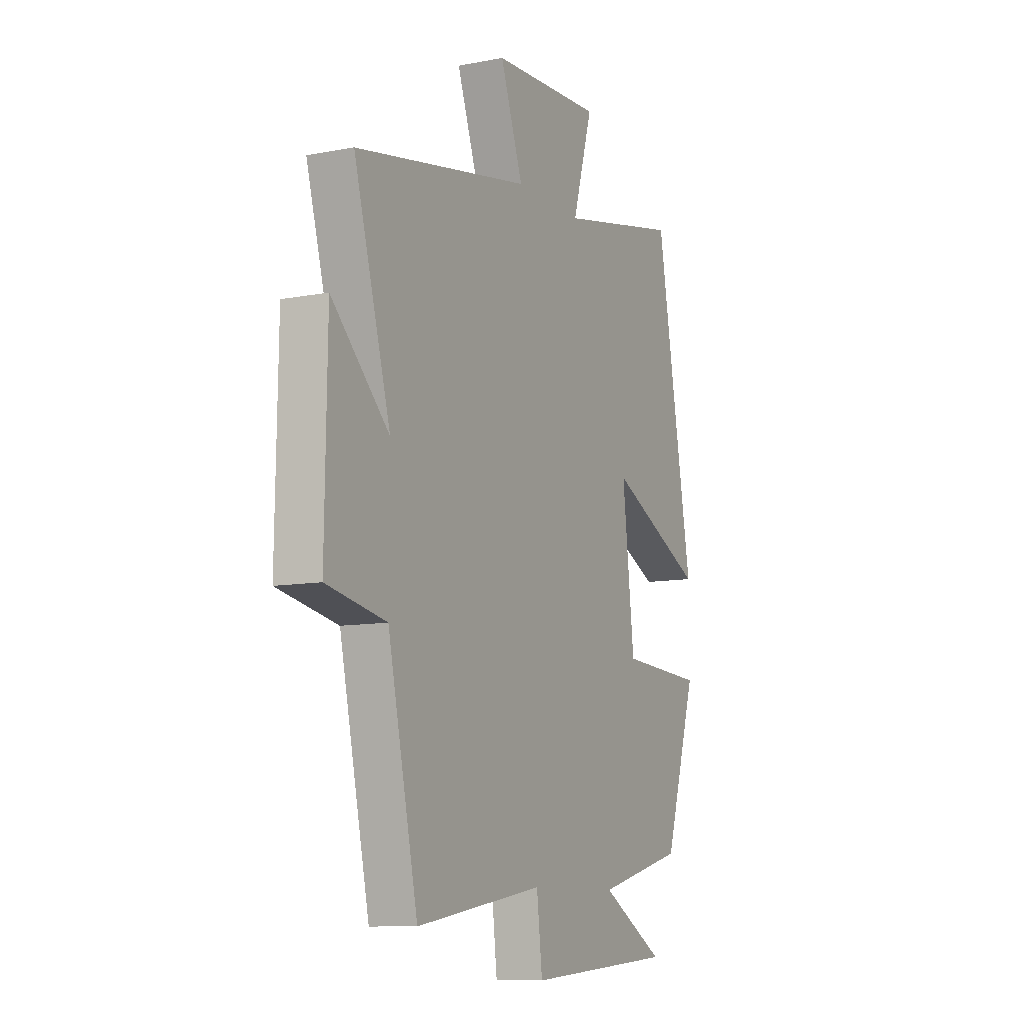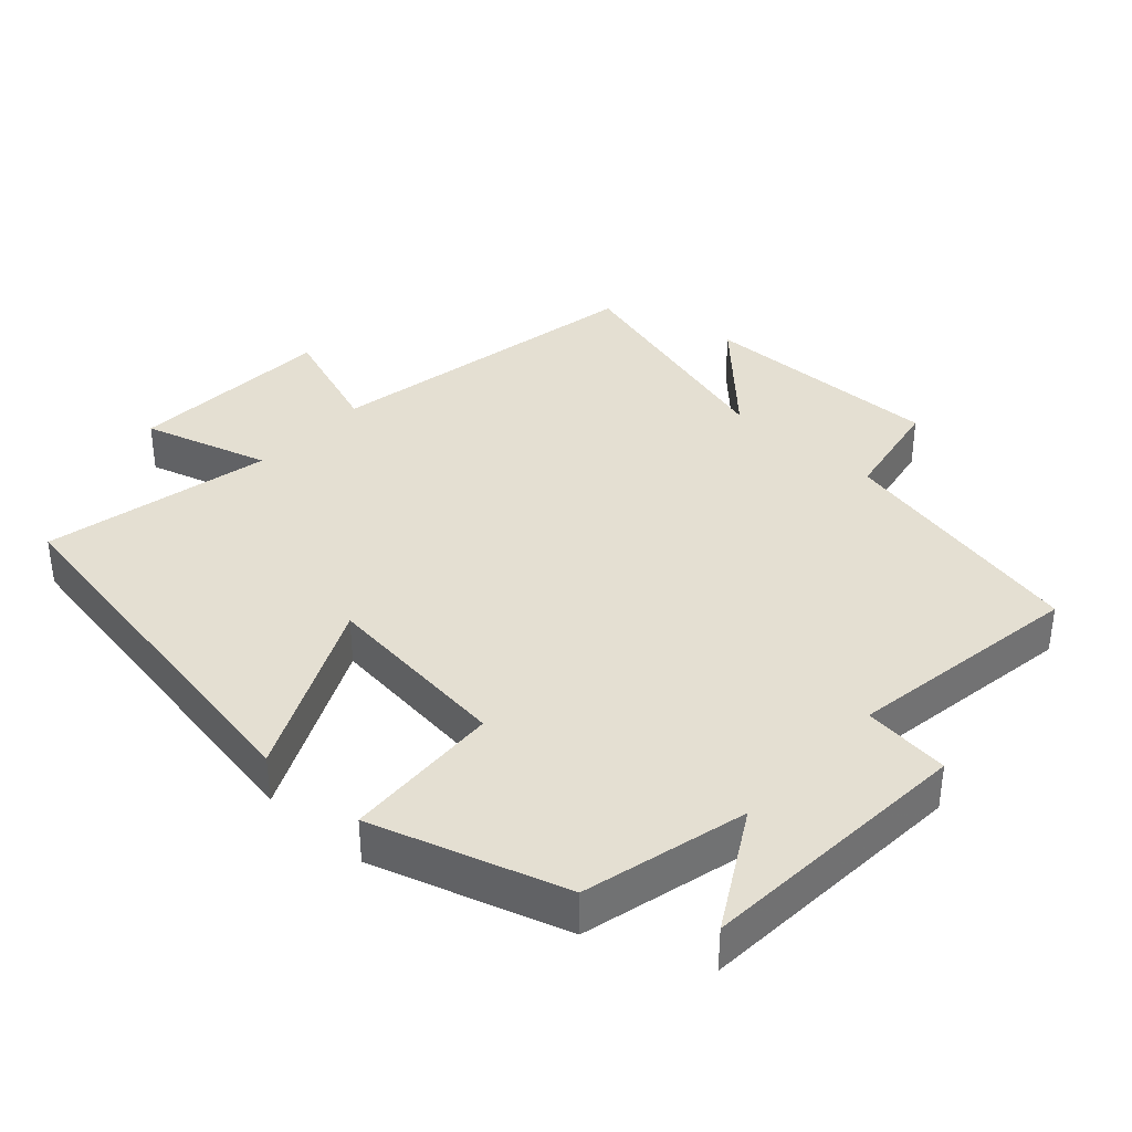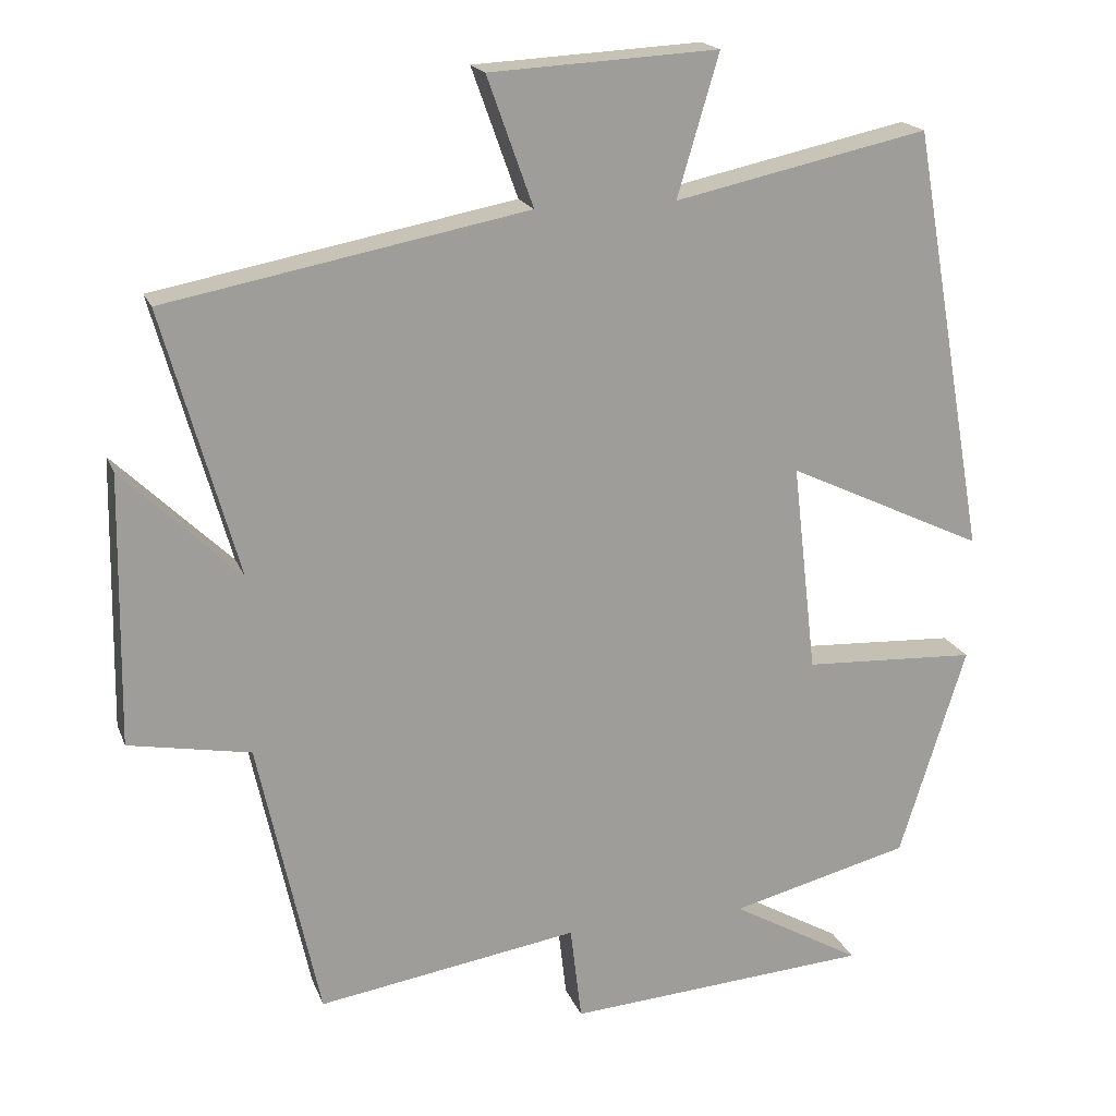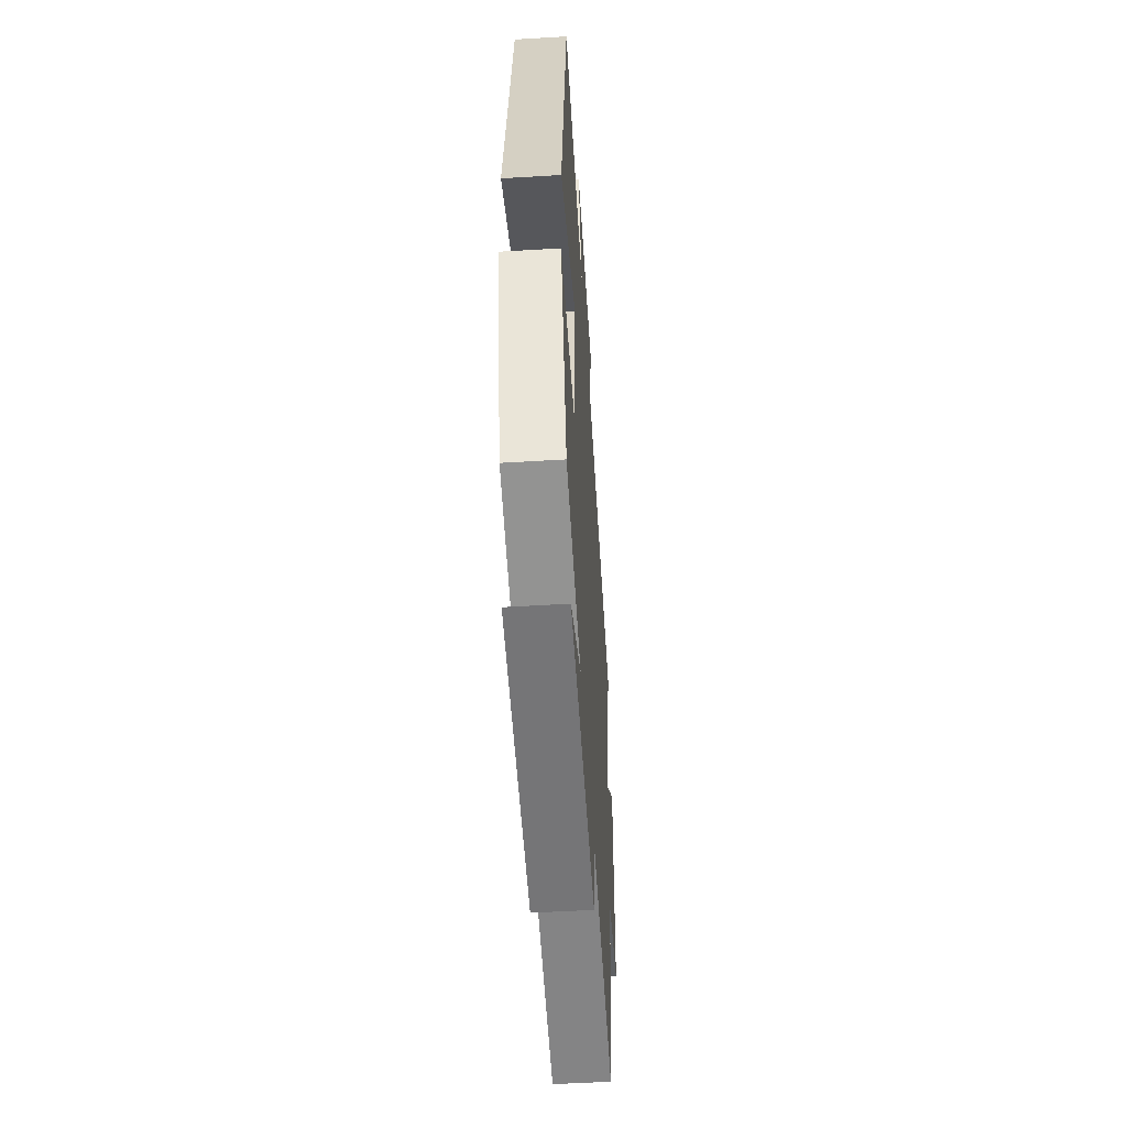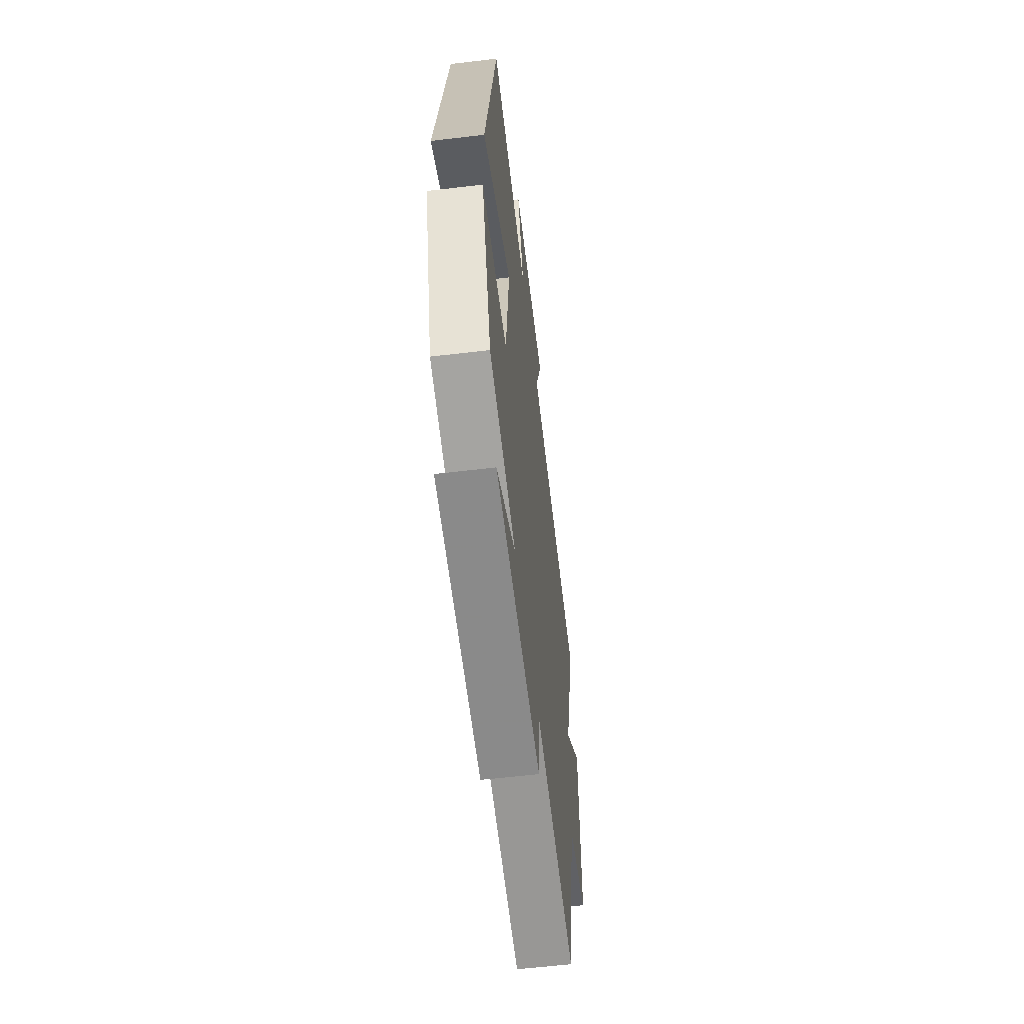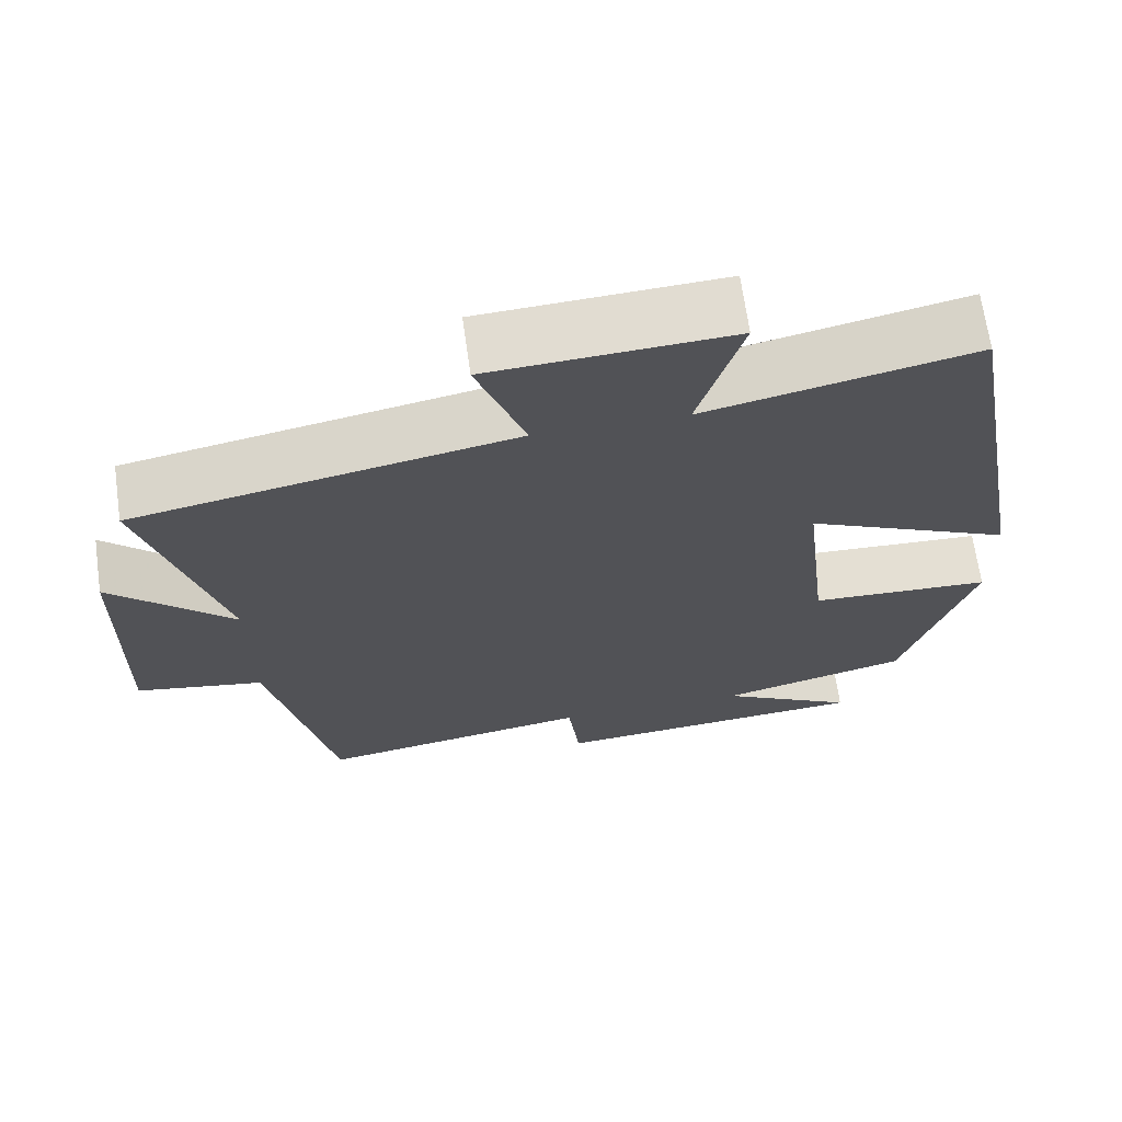
<metadata>
{"format":"obj","ext":"obj","renderer":"f3d","projection":"perspective","resolution":1024,"background":"white","views":[{"elev":-10.0,"azim":-63.7,"up":"+Z"},{"elev":37.1,"azim":132.3,"up":"+Y"},{"elev":18.8,"azim":-17.1,"up":"+Z"},{"elev":-52.7,"azim":93.7,"up":"+Z"},{"elev":-59.5,"azim":97.0,"up":"+Z"},{"elev":67.6,"azim":-8.0,"up":"+Z"}]}
</metadata>
<code>
v 0.4 0.07 0.572
v 0.5 0.07 0.007
v 0.238 0.07 0.131
v 0.27 0.07 -0.147
v 0.5 0.07 -0.159
v 0.412 0.07 -0.44
v 0.173 0.07 -0.5
v 0.346 0.07 -0.599
v -0.058 0.07 -0.627
v -0.073 0.07 -0.5
v -0.419 0.07 -0.554
v -0.5 0.07 -0.18
v -0.661 0.07 -0.15
v -0.655 0.07 0.208
v -0.5 0.07 0.058
v -0.599 0.07 0.41
v -0.122 0.07 0.5
v -0.183 0.07 0.67
v 0.119 0.07 0.686
v 0.064 0.07 0.5
v 0.4 0 0.572
v 0.5 0 0.007
v 0.238 0 0.131
v 0.27 0 -0.147
v 0.5 0 -0.159
v 0.412 0 -0.44
v 0.173 0 -0.5
v 0.346 0 -0.599
v -0.058 0 -0.627
v -0.073 0 -0.5
v -0.419 0 -0.554
v -0.5 0 -0.18
v -0.661 0 -0.15
v -0.655 0 0.208
v -0.5 0 0.058
v -0.599 0 0.41
v -0.122 0 0.5
v -0.183 0 0.67
v 0.119 0 0.686
v 0.064 0 0.5
f 17 18 19 20
f 15 16 17 20
f 15 20 1
f 12 13 14 15
f 12 15 1
f 11 12 1
f 10 11 1
f 7 8 9 10
f 6 7 10
f 5 6 10
f 4 5 10
f 3 4 10
f 3 10 1
f 1 2 3
f 40 39 38 37
f 40 37 36 35
f 21 40 35
f 35 34 33 32
f 21 35 32
f 21 32 31
f 21 31 30
f 30 29 28 27
f 30 27 26
f 30 26 25
f 30 25 24
f 30 24 23
f 21 30 23
f 23 22 21
f 1 21 22 2
f 2 22 23 3
f 3 23 24 4
f 4 24 25 5
f 5 25 26 6
f 6 26 27 7
f 7 27 28 8
f 8 28 29 9
f 9 29 30 10
f 10 30 31 11
f 11 31 32 12
f 12 32 33 13
f 13 33 34 14
f 14 34 35 15
f 15 35 36 16
f 16 36 37 17
f 17 37 38 18
f 18 38 39 19
f 19 39 40 20
f 20 40 21 1

</code>
